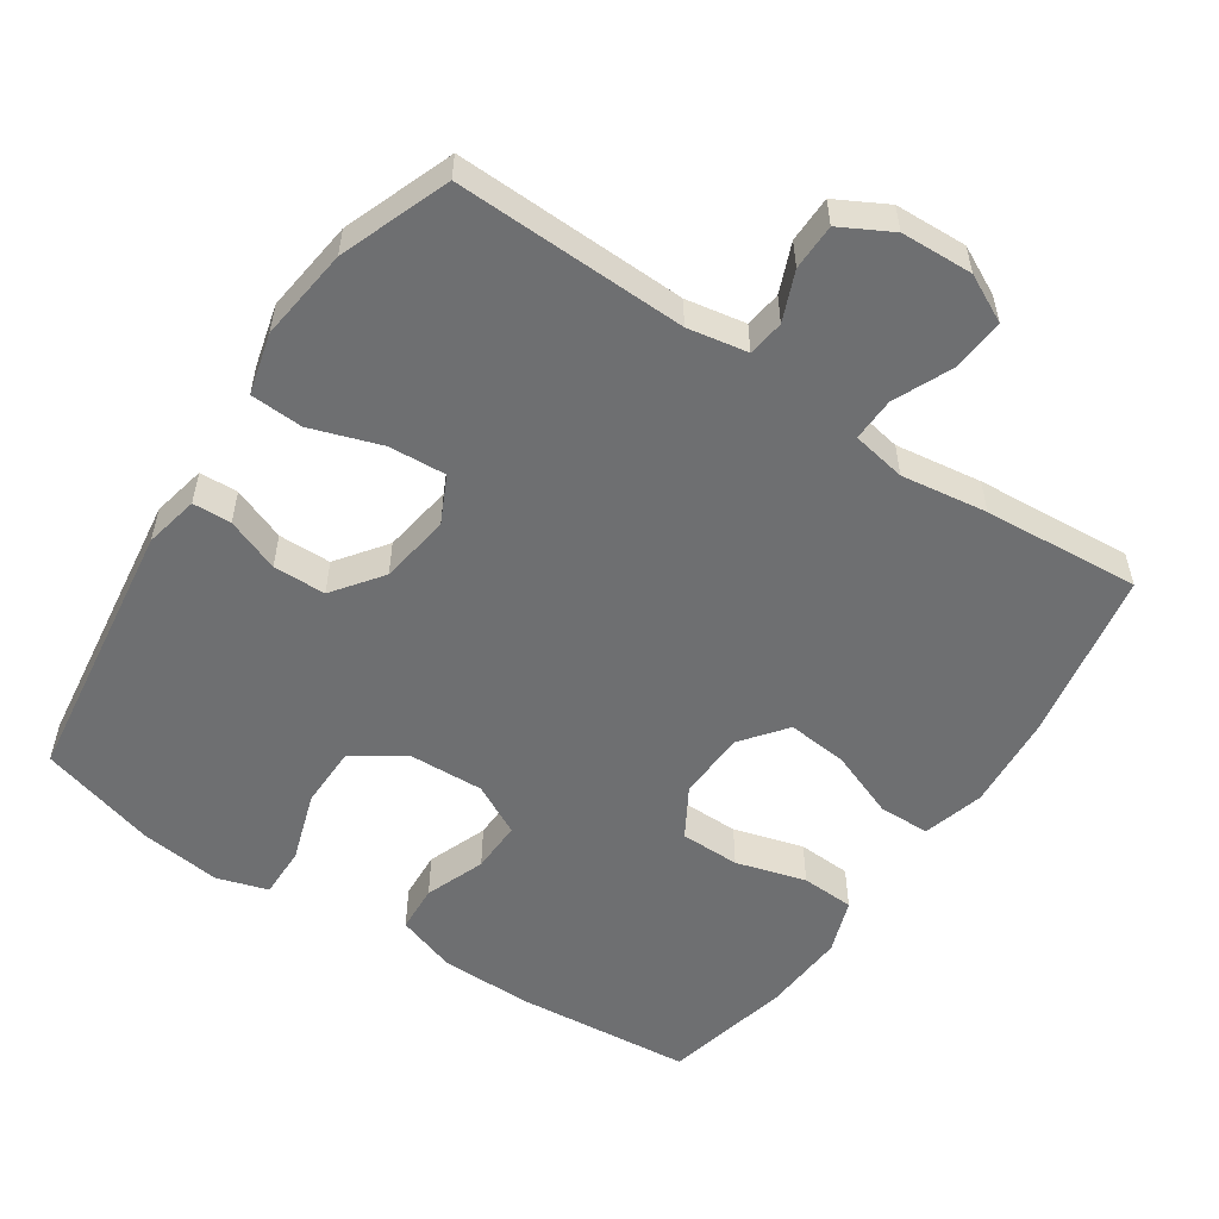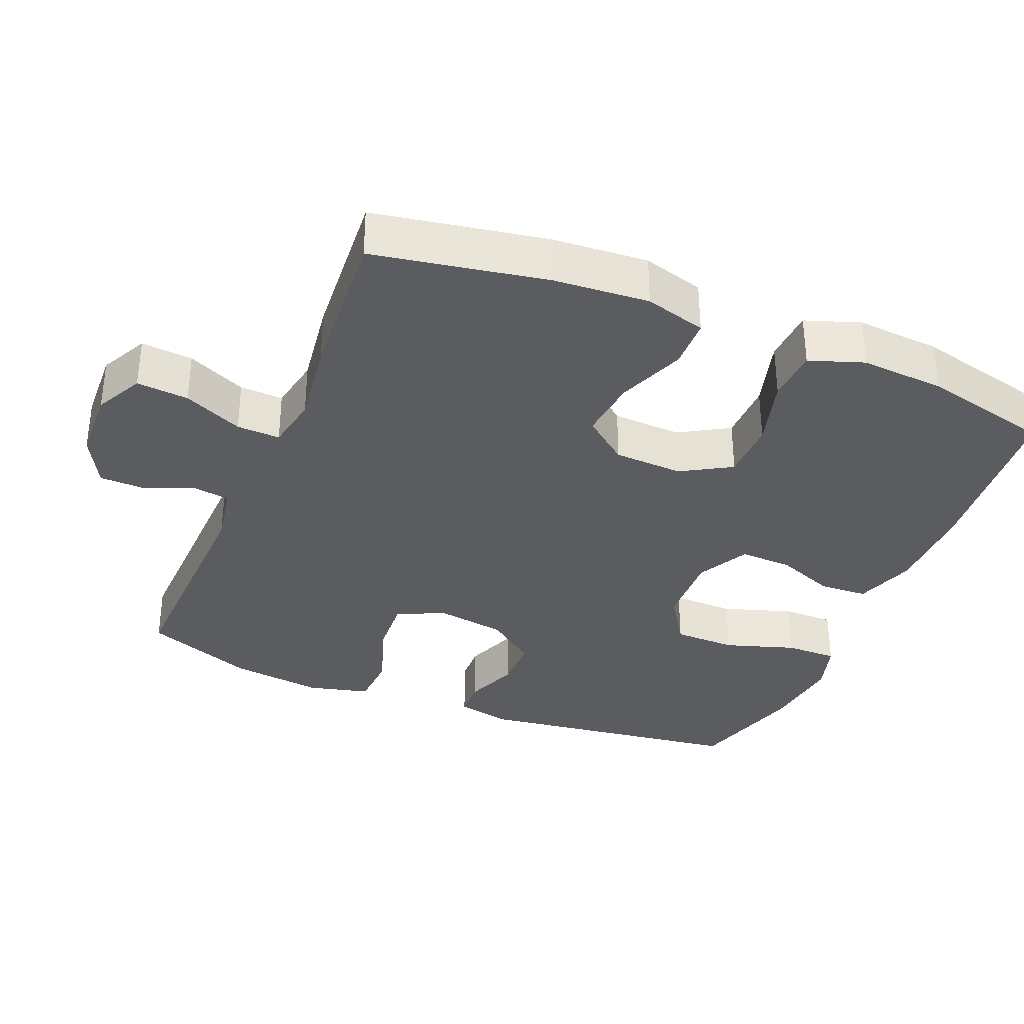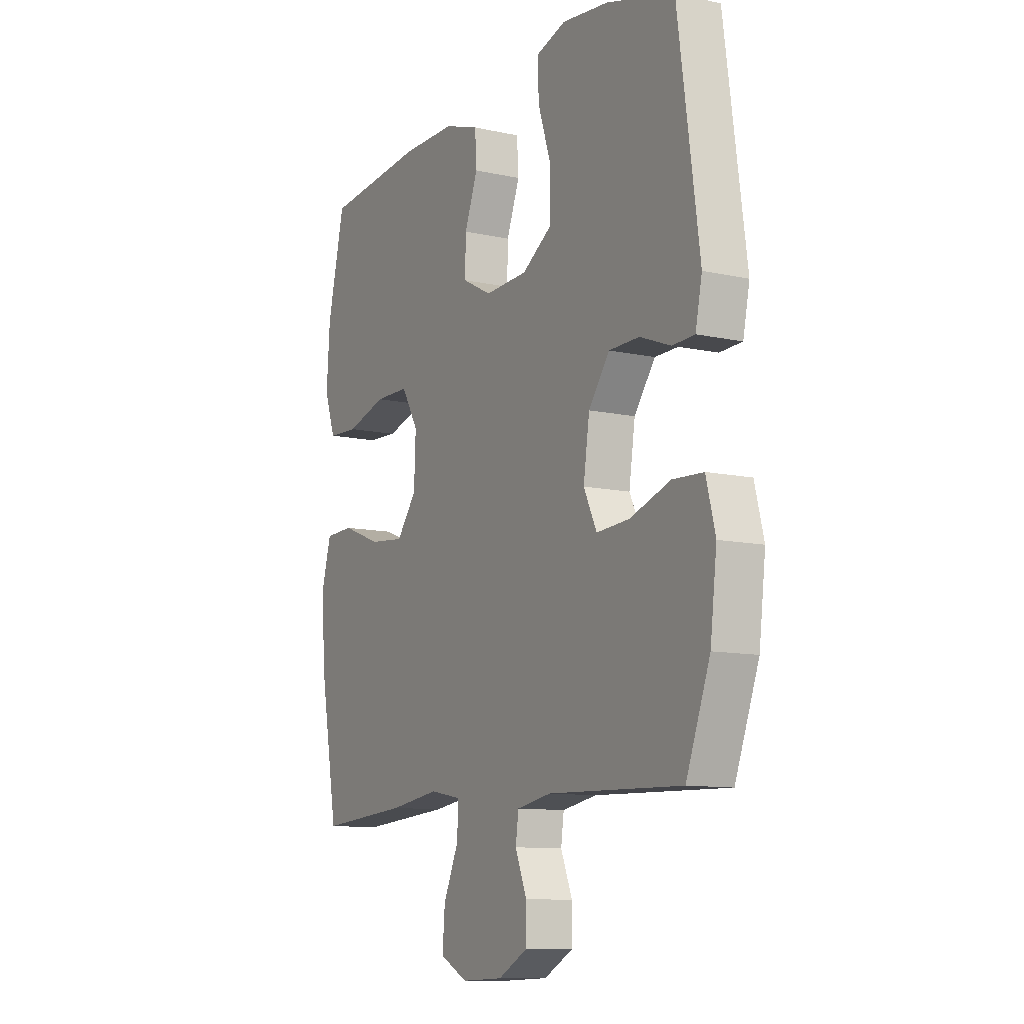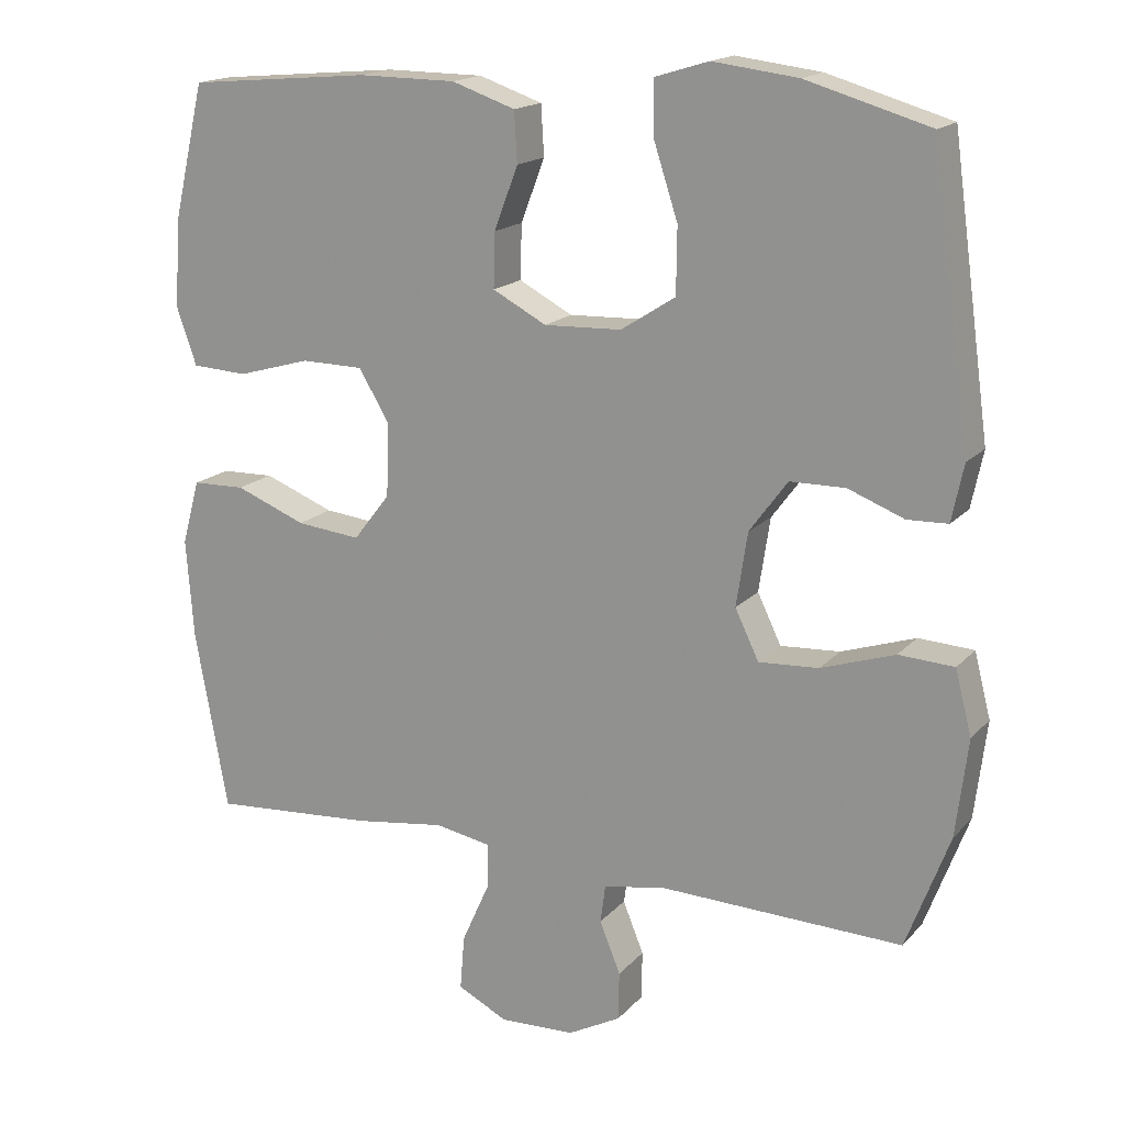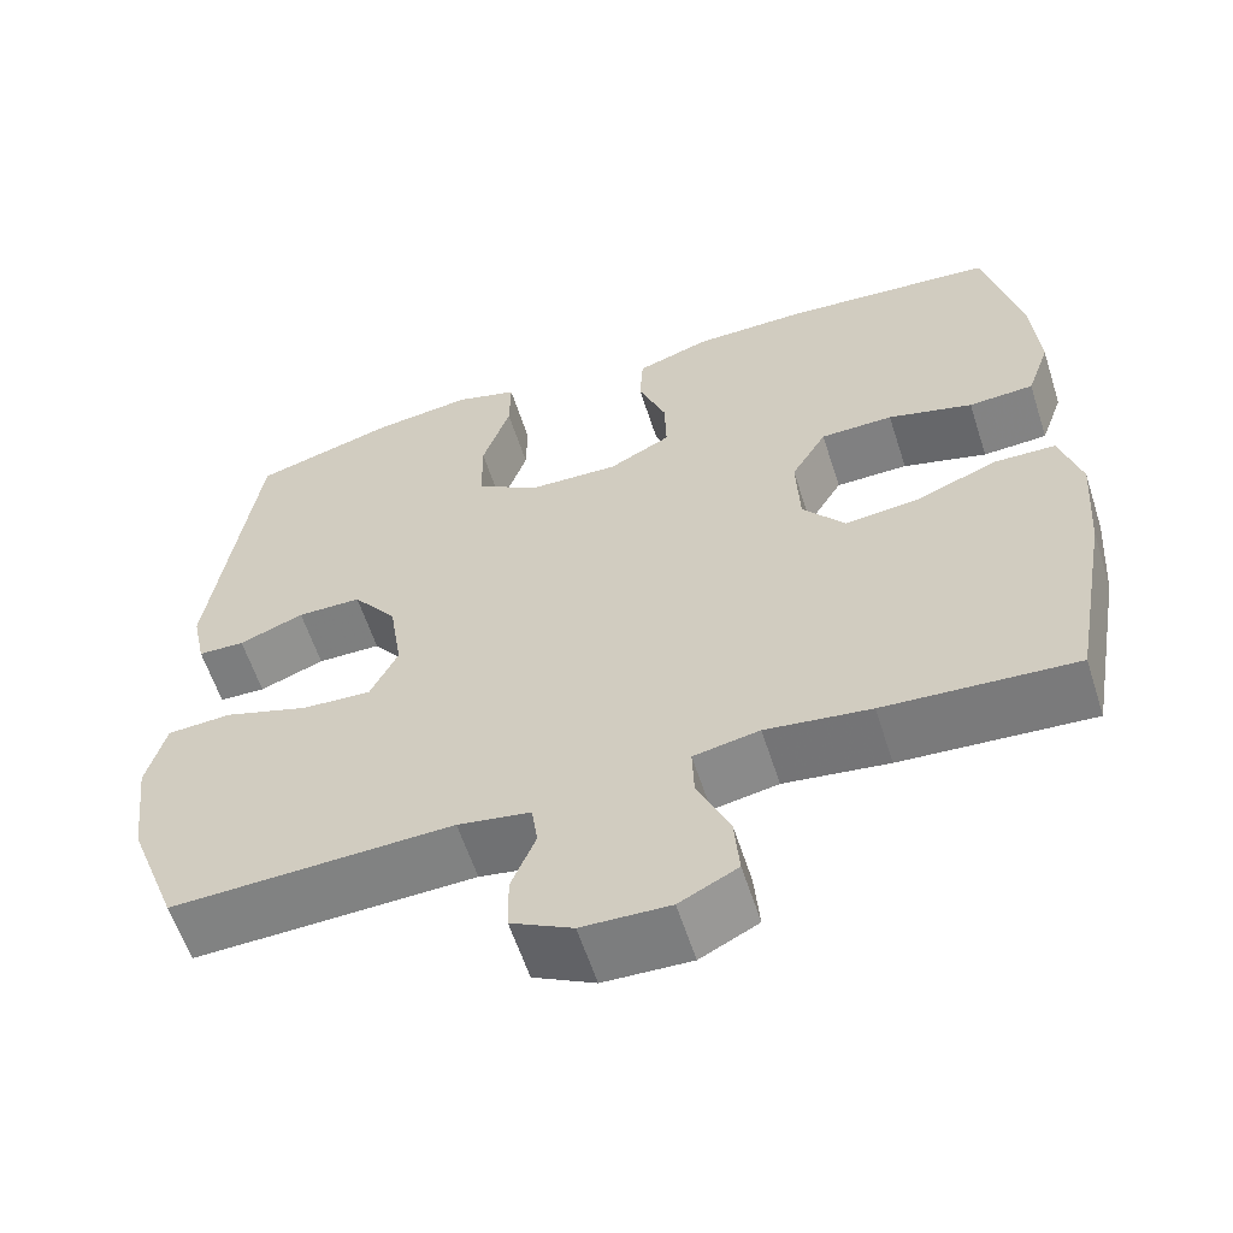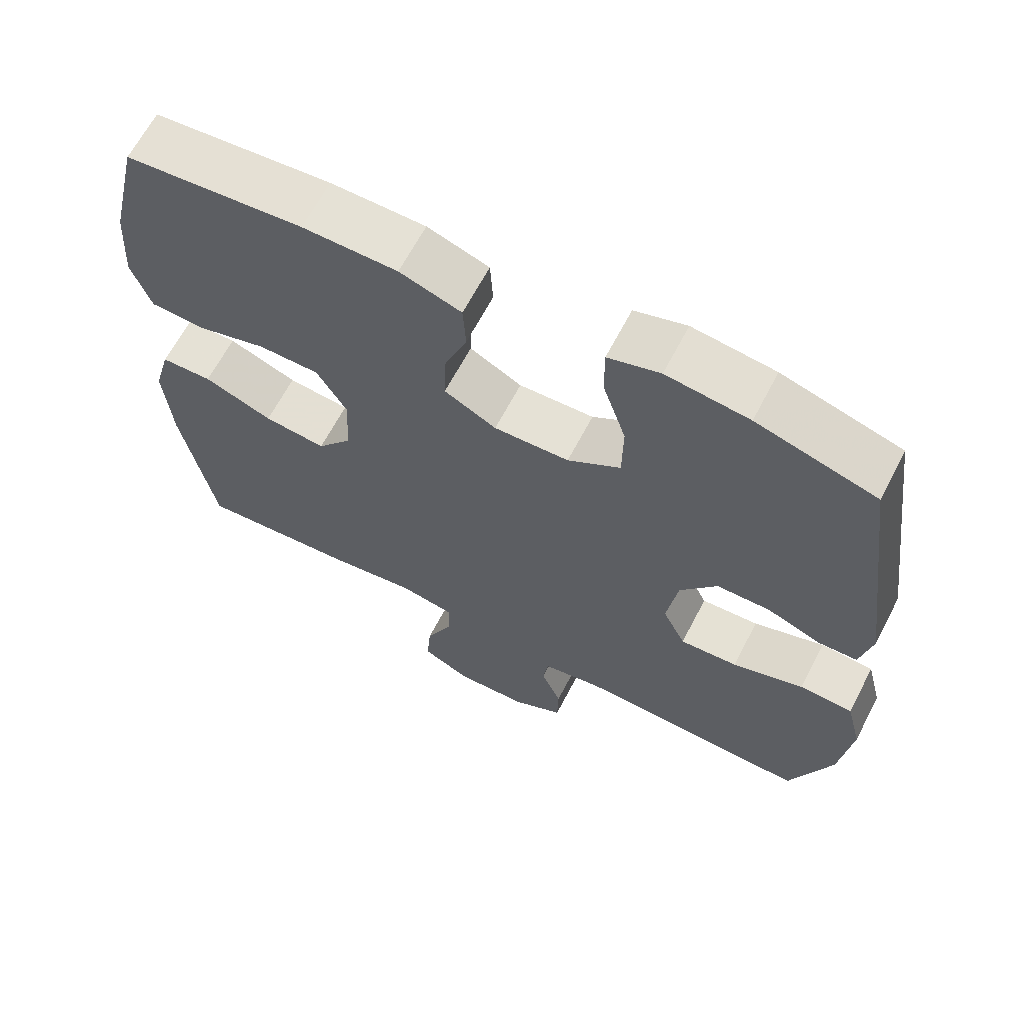
<metadata>
{"format":"obj","ext":"obj","renderer":"f3d","projection":"perspective","resolution":1024,"background":"white","views":[{"elev":-54.6,"azim":146.3,"up":"+Y"},{"elev":-34.5,"azim":-112.5,"up":"+Y"},{"elev":-10.7,"azim":61.1,"up":"+Z"},{"elev":16.9,"azim":27.4,"up":"+Z"},{"elev":-59.9,"azim":-162.1,"up":"+Z"},{"elev":65.0,"azim":27.5,"up":"+Z"}]}
</metadata>
<code>
v 0.5 0.07 0.5
v 0.552 0.07 0.121
v 0.536 0.07 0.045
v 0.482 0.07 0.043
v 0.407 0.07 0.072
v 0.333 0.07 0.071
v 0.282 0.07 0.002
v 0.267 0.07 -0.097
v 0.299 0.07 -0.163
v 0.379 0.07 -0.158
v 0.478 0.07 -0.125
v 0.552 0.07 -0.129
v 0.574 0.07 -0.215
v 0.558 0.07 -0.346
v 0.5 0.07 -0.5
v 0.175 0.07 -0.49
v 0.091 0.07 -0.505
v 0.084 0.07 -0.556
v 0.112 0.07 -0.625
v 0.111 0.07 -0.69
v 0.04 0.07 -0.728
v -0.061 0.07 -0.732
v -0.128 0.07 -0.698
v -0.122 0.07 -0.625
v -0.085 0.07 -0.542
v -0.083 0.07 -0.481
v -0.159 0.07 -0.467
v -0.28 0.07 -0.484
v -0.5 0.07 -0.5
v -0.544 0.07 -0.257
v -0.554 0.07 -0.124
v -0.53 0.07 -0.038
v -0.459 0.07 -0.036
v -0.364 0.07 -0.073
v -0.278 0.07 -0.082
v -0.229 0.07 -0.019
v -0.225 0.07 0.078
v -0.266 0.07 0.148
v -0.35 0.07 0.149
v -0.448 0.07 0.121
v -0.523 0.07 0.125
v -0.55 0.07 0.202
v -0.542 0.07 0.32
v -0.5 0.07 0.5
v -0.254 0.07 0.522
v -0.123 0.07 0.521
v -0.038 0.07 0.492
v -0.034 0.07 0.425
v -0.066 0.07 0.341
v -0.068 0.07 0.268
v 0.004 0.07 0.23
v 0.108 0.07 0.234
v 0.181 0.07 0.281
v 0.182 0.07 0.369
v 0.15 0.07 0.467
v 0.149 0.07 0.54
v 0.221 0.07 0.562
v 0.335 0.07 0.548
v 0.5 0 0.5
v 0.552 0 0.121
v 0.536 0 0.045
v 0.482 0 0.043
v 0.407 0 0.072
v 0.333 0 0.071
v 0.282 0 0.002
v 0.267 0 -0.097
v 0.299 0 -0.163
v 0.379 0 -0.158
v 0.478 0 -0.125
v 0.552 0 -0.129
v 0.574 0 -0.215
v 0.558 0 -0.346
v 0.5 0 -0.5
v 0.175 0 -0.49
v 0.091 0 -0.505
v 0.084 0 -0.556
v 0.112 0 -0.625
v 0.111 0 -0.69
v 0.04 0 -0.728
v -0.061 0 -0.732
v -0.128 0 -0.698
v -0.122 0 -0.625
v -0.085 0 -0.542
v -0.083 0 -0.481
v -0.159 0 -0.467
v -0.28 0 -0.484
v -0.5 0 -0.5
v -0.544 0 -0.257
v -0.554 0 -0.124
v -0.53 0 -0.038
v -0.459 0 -0.036
v -0.364 0 -0.073
v -0.278 0 -0.082
v -0.229 0 -0.019
v -0.225 0 0.078
v -0.266 0 0.148
v -0.35 0 0.149
v -0.448 0 0.121
v -0.523 0 0.125
v -0.55 0 0.202
v -0.542 0 0.32
v -0.5 0 0.5
v -0.254 0 0.522
v -0.123 0 0.521
v -0.038 0 0.492
v -0.034 0 0.425
v -0.066 0 0.341
v -0.068 0 0.268
v 0.004 0 0.23
v 0.108 0 0.234
v 0.181 0 0.281
v 0.182 0 0.369
v 0.15 0 0.467
v 0.149 0 0.54
v 0.221 0 0.562
v 0.335 0 0.548
f 3 4 5
f 2 3 5
f 1 2 5
f 58 1 5
f 57 58 5
f 56 57 5
f 55 56 5
f 54 55 5
f 53 54 5 6
f 52 53 6 7
f 51 52 7 8
f 50 51 8 9
f 47 48 49
f 46 47 49
f 45 46 49
f 44 45 49
f 43 44 49
f 42 43 49
f 41 42 49
f 40 41 49
f 39 40 49
f 38 39 49 50
f 37 38 50 9
f 32 33 34
f 31 32 34
f 30 31 34
f 29 30 34
f 28 29 34
f 27 28 34
f 26 27 34 35
f 23 24 25
f 22 23 25
f 21 22 25
f 20 21 25
f 19 20 25
f 18 19 25
f 17 18 25 26
f 26 35 36
f 17 26 36
f 16 17 36
f 14 15 16
f 13 14 16
f 12 13 16
f 11 12 16
f 10 11 16
f 16 36 37 9
f 9 10 16
f 63 62 61
f 63 61 60
f 63 60 59
f 63 59 116
f 63 116 115
f 63 115 114
f 63 114 113
f 63 113 112
f 64 63 112 111
f 65 64 111 110
f 66 65 110 109
f 67 66 109 108
f 107 106 105
f 107 105 104
f 107 104 103
f 107 103 102
f 107 102 101
f 107 101 100
f 107 100 99
f 107 99 98
f 107 98 97
f 108 107 97 96
f 67 108 96 95
f 92 91 90
f 92 90 89
f 92 89 88
f 92 88 87
f 92 87 86
f 92 86 85
f 93 92 85 84
f 83 82 81
f 83 81 80
f 83 80 79
f 83 79 78
f 83 78 77
f 83 77 76
f 84 83 76 75
f 94 93 84
f 94 84 75
f 94 75 74
f 74 73 72
f 74 72 71
f 74 71 70
f 74 70 69
f 74 69 68
f 67 95 94 74
f 74 68 67
f 1 59 60 2
f 2 60 61 3
f 3 61 62 4
f 4 62 63 5
f 5 63 64 6
f 6 64 65 7
f 7 65 66 8
f 8 66 67 9
f 9 67 68 10
f 10 68 69 11
f 11 69 70 12
f 12 70 71 13
f 13 71 72 14
f 14 72 73 15
f 15 73 74 16
f 16 74 75 17
f 17 75 76 18
f 18 76 77 19
f 19 77 78 20
f 20 78 79 21
f 21 79 80 22
f 22 80 81 23
f 23 81 82 24
f 24 82 83 25
f 25 83 84 26
f 26 84 85 27
f 27 85 86 28
f 28 86 87 29
f 29 87 88 30
f 30 88 89 31
f 31 89 90 32
f 32 90 91 33
f 33 91 92 34
f 34 92 93 35
f 35 93 94 36
f 36 94 95 37
f 37 95 96 38
f 38 96 97 39
f 39 97 98 40
f 40 98 99 41
f 41 99 100 42
f 42 100 101 43
f 43 101 102 44
f 44 102 103 45
f 45 103 104 46
f 46 104 105 47
f 47 105 106 48
f 48 106 107 49
f 49 107 108 50
f 50 108 109 51
f 51 109 110 52
f 52 110 111 53
f 53 111 112 54
f 54 112 113 55
f 55 113 114 56
f 56 114 115 57
f 57 115 116 58
f 58 116 59 1

</code>
